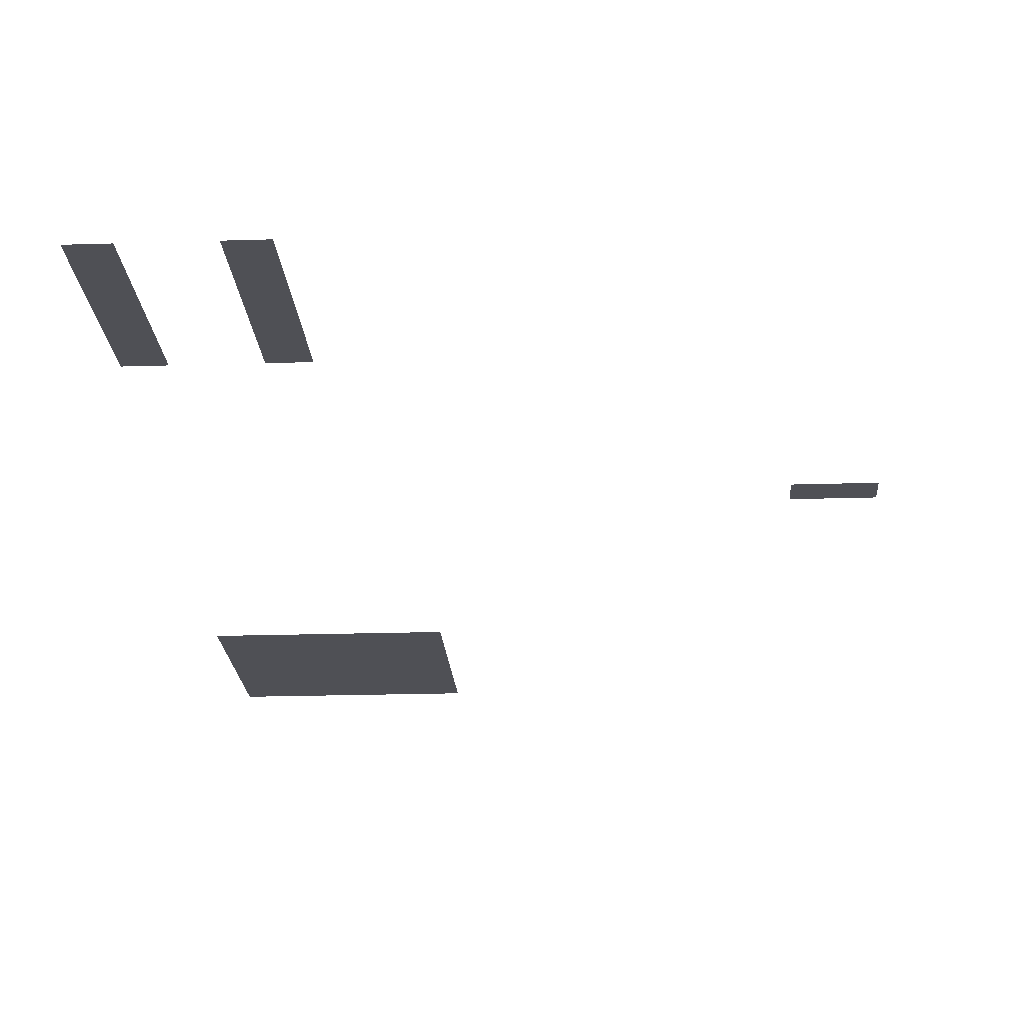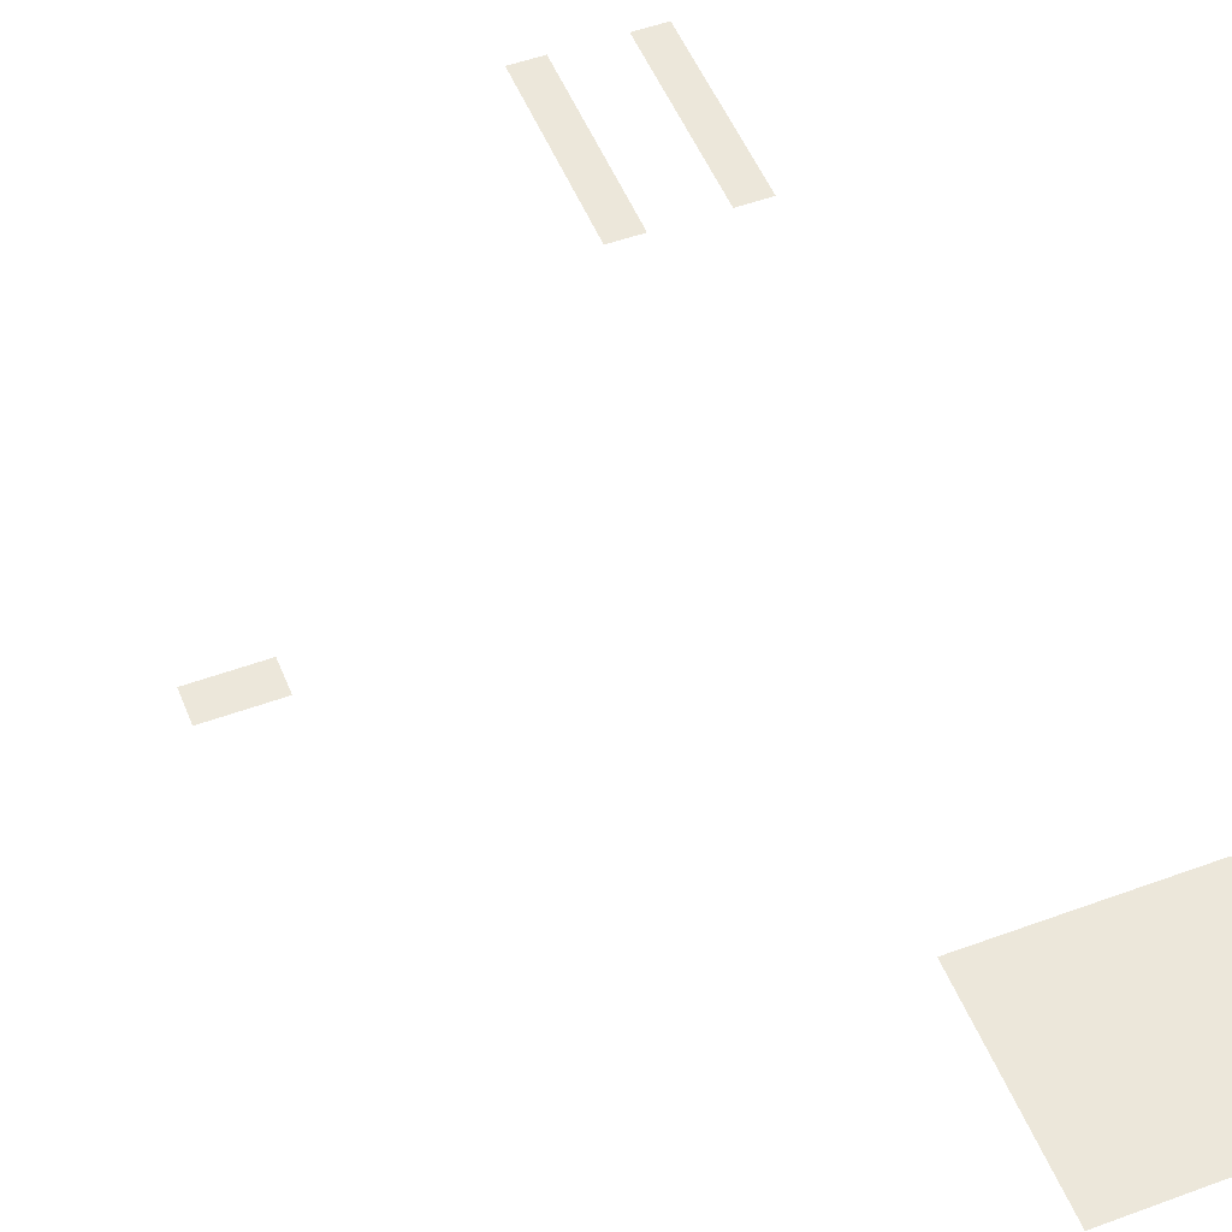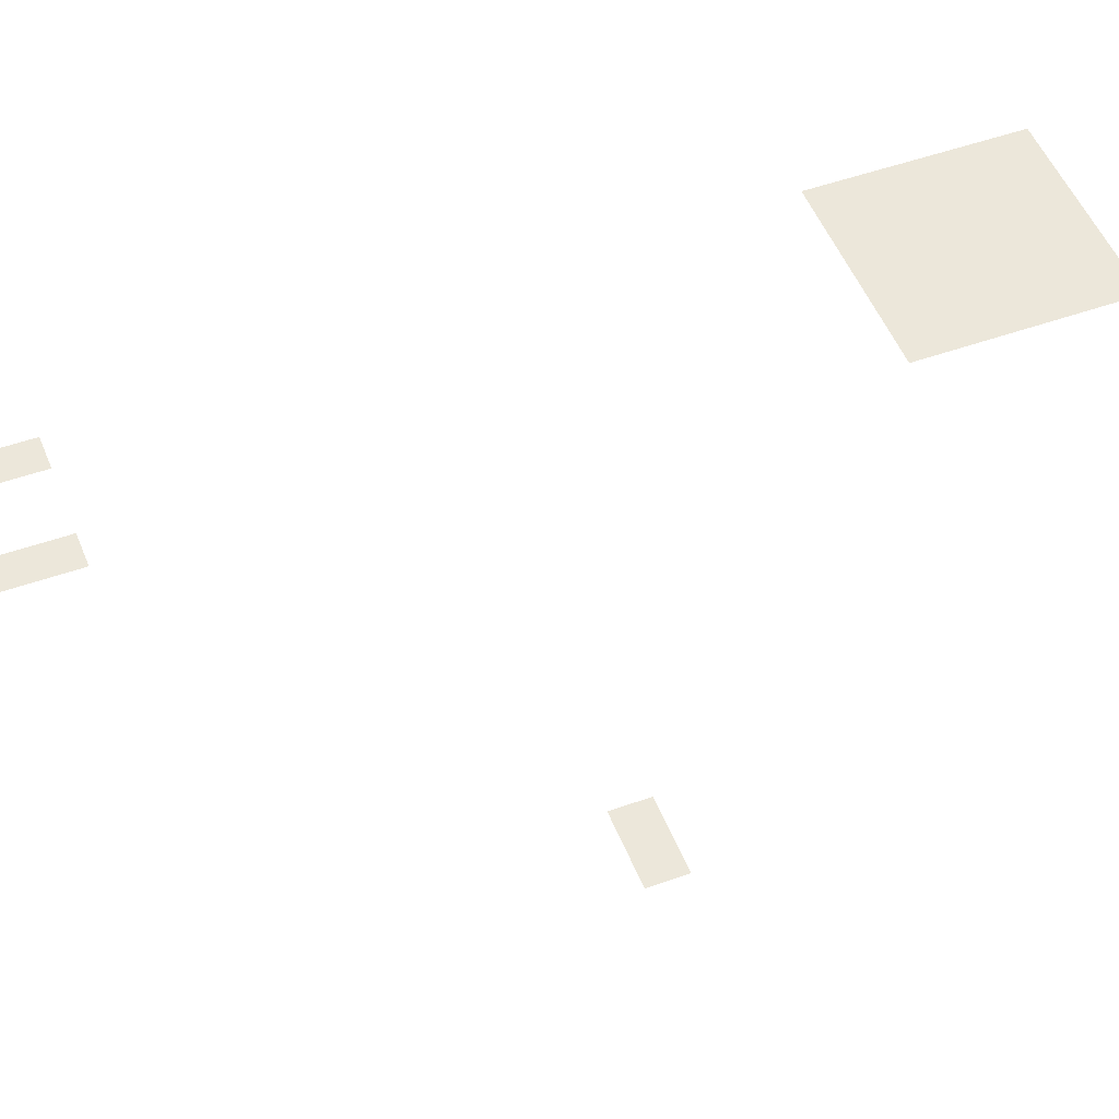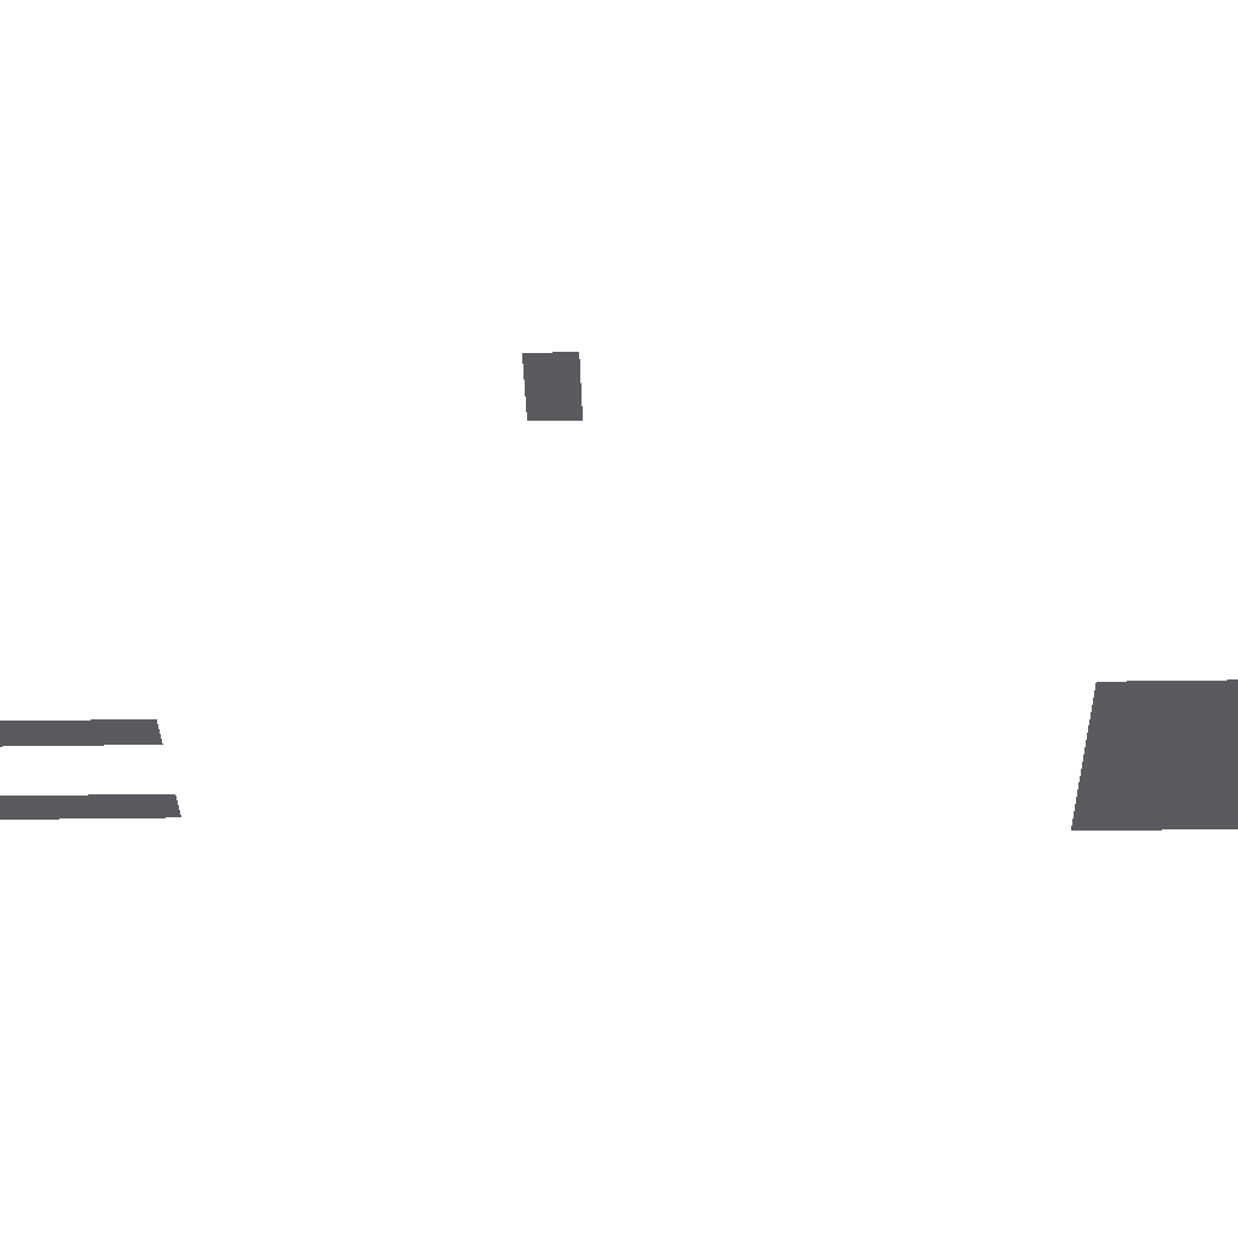
<metadata>
{"format":"obj","ext":"obj","renderer":"f3d","projection":"perspective","resolution":1024,"background":"white","views":[{"elev":-19.4,"azim":3.5,"up":"+Z"},{"elev":51.6,"azim":158.3,"up":"+Z"},{"elev":50.5,"azim":68.7,"up":"+Z"},{"elev":-33.3,"azim":91.3,"up":"+Z"}]}
</metadata>
<code>
v -576 -448 0
v -592 -448 0
v -592 -432 0
v -576 -432 0
v -560 -448 0
v -576 -448 0
v -576 -432 0
v -560 -432 0
v -544 -448 0
v -560 -448 0
v -560 -432 0
v -544 -432 0
v -528 -448 0
v -544 -448 0
v -544 -432 0
v -528 -432 0
v -512 -448 0
v -528 -448 0
v -528 -432 0
v -512 -432 0
v -496 -448 0
v -512 -448 0
v -512 -432 0
v -496 -432 0
v -576 -464 0
v -592 -464 0
v -592 -448 0
v -576 -448 0
v -560 -464 0
v -576 -464 0
v -576 -448 0
v -560 -448 0
v -544 -464 0
v -560 -464 0
v -560 -448 0
v -544 -448 0
v -528 -464 0
v -544 -464 0
v -544 -448 0
v -528 -448 0
v -512 -464 0
v -528 -464 0
v -528 -448 0
v -512 -448 0
v -496 -464 0
v -512 -464 0
v -512 -448 0
v -496 -448 0
v -576 -480 0
v -592 -480 0
v -592 -464 0
v -576 -464 0
v -560 -480 0
v -576 -480 0
v -576 -464 0
v -560 -464 0
v -544 -480 0
v -560 -480 0
v -560 -464 0
v -544 -464 0
v -528 -480 0
v -544 -480 0
v -544 -464 0
v -528 -464 0
v -512 -480 0
v -528 -480 0
v -528 -464 0
v -512 -464 0
v -496 -480 0
v -512 -480 0
v -512 -464 0
v -496 -464 0
v -576 -496 0
v -592 -496 0
v -592 -480 0
v -576 -480 0
v -560 -496 0
v -576 -496 0
v -576 -480 0
v -560 -480 0
v -544 -496 0
v -560 -496 0
v -560 -480 0
v -544 -480 0
v -528 -496 0
v -544 -496 0
v -544 -480 0
v -528 -480 0
v -512 -496 0
v -528 -496 0
v -528 -480 0
v -512 -480 0
v -496 -496 0
v -512 -496 0
v -512 -480 0
v -496 -480 0
v -576 -512 0
v -592 -512 0
v -592 -496 0
v -576 -496 0
v -560 -512 0
v -576 -512 0
v -576 -496 0
v -560 -496 0
v -544 -512 0
v -560 -512 0
v -560 -496 0
v -544 -496 0
v -528 -512 0
v -544 -512 0
v -544 -496 0
v -528 -496 0
v -512 -512 0
v -528 -512 0
v -528 -496 0
v -512 -496 0
v -496 -512 0
v -512 -512 0
v -512 -496 0
v -496 -496 0
v -576 -528 0
v -592 -528 0
v -592 -512 0
v -576 -512 0
v -560 -528 0
v -576 -528 0
v -576 -512 0
v -560 -512 0
v -544 -528 0
v -560 -528 0
v -560 -512 0
v -544 -512 0
v -528 -528 0
v -544 -528 0
v -544 -512 0
v -528 -512 0
v -512 -528 0
v -528 -528 0
v -528 -512 0
v -512 -512 0
v -496 -528 0
v -512 -528 0
v -512 -512 0
v -496 -512 0
v -336 -704 0
v -352 -704 0
v -352 -688 0
v -336 -688 0
v -320 -704 0
v -336 -704 0
v -336 -688 0
v -320 -688 0
v -560 -848 0
v -576 -848 0
v -576 -832 0
v -560 -832 0
v -512 -848 0
v -528 -848 0
v -528 -832 0
v -512 -832 0
v -560 -864 0
v -576 -864 0
v -576 -848 0
v -560 -848 0
v -512 -864 0
v -528 -864 0
v -528 -848 0
v -512 -848 0
v -560 -880 0
v -576 -880 0
v -576 -864 0
v -560 -864 0
v -512 -880 0
v -528 -880 0
v -528 -864 0
v -512 -864 0
v -560 -896 0
v -576 -896 0
v -576 -880 0
v -560 -880 0
v -512 -896 0
v -528 -896 0
v -528 -880 0
v -512 -880 0
v -560 -912 0
v -576 -912 0
v -576 -896 0
v -560 -896 0
v -512 -912 0
v -528 -912 0
v -528 -896 0
v -512 -896 0
v -560 -928 0
v -576 -928 0
v -576 -912 0
v -560 -912 0
v -512 -928 0
v -528 -928 0
v -528 -912 0
v -512 -912 0
g Novice_village_mesh_0008
f 1 2 3 4
f 5 6 7 8
f 9 10 11 12
f 13 14 15 16
f 17 18 19 20
f 21 22 23 24
f 25 26 27 28
f 29 30 31 32
f 33 34 35 36
f 37 38 39 40
f 41 42 43 44
f 45 46 47 48
f 49 50 51 52
f 53 54 55 56
f 57 58 59 60
f 61 62 63 64
f 65 66 67 68
f 69 70 71 72
f 73 74 75 76
f 77 78 79 80
f 81 82 83 84
f 85 86 87 88
f 89 90 91 92
f 93 94 95 96
f 97 98 99 100
f 101 102 103 104
f 105 106 107 108
f 109 110 111 112
f 113 114 115 116
f 117 118 119 120
f 121 122 123 124
f 125 126 127 128
f 129 130 131 132
f 133 134 135 136
f 137 138 139 140
f 141 142 143 144
f 145 146 147 148
f 149 150 151 152
f 153 154 155 156
f 157 158 159 160
f 161 162 163 164
f 165 166 167 168
f 169 170 171 172
f 173 174 175 176
f 177 178 179 180
f 181 182 183 184
f 185 186 187 188
f 189 190 191 192
f 193 194 195 196
f 197 198 199 200

</code>
